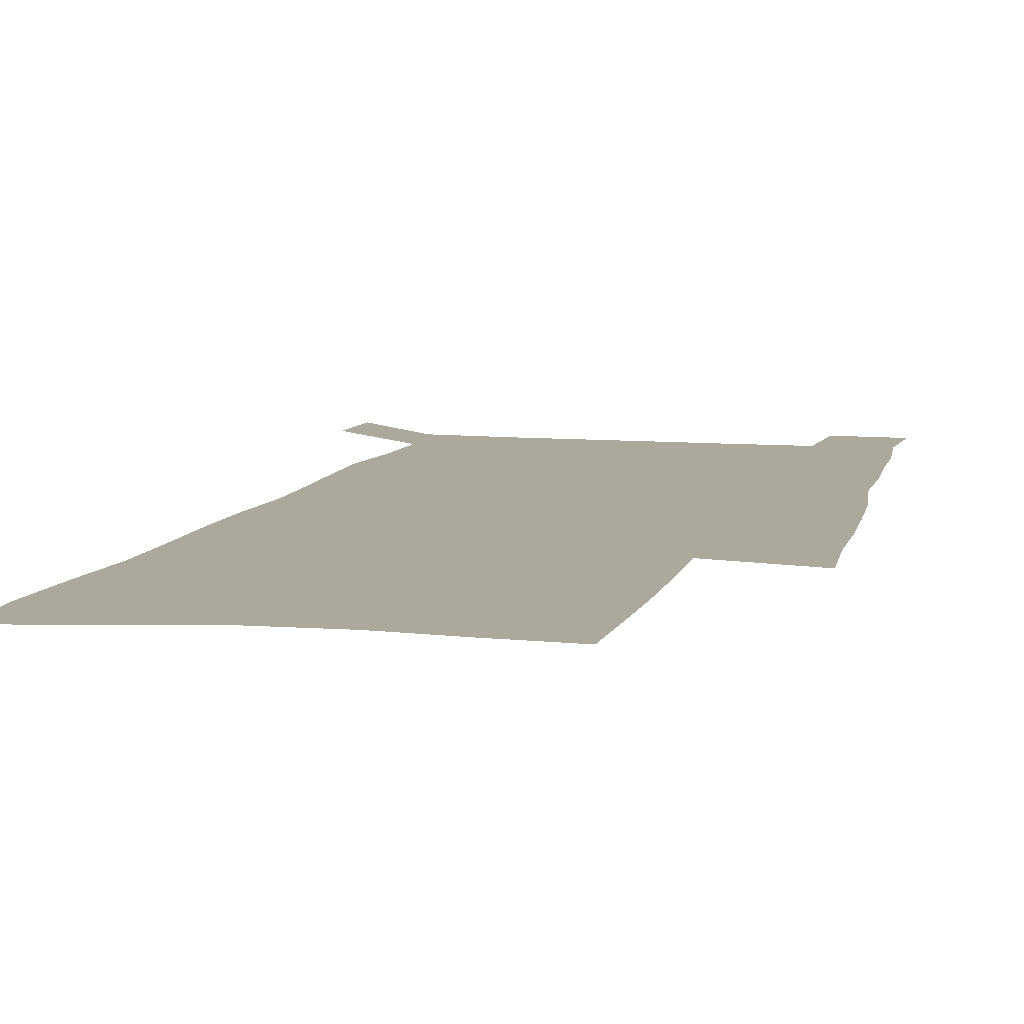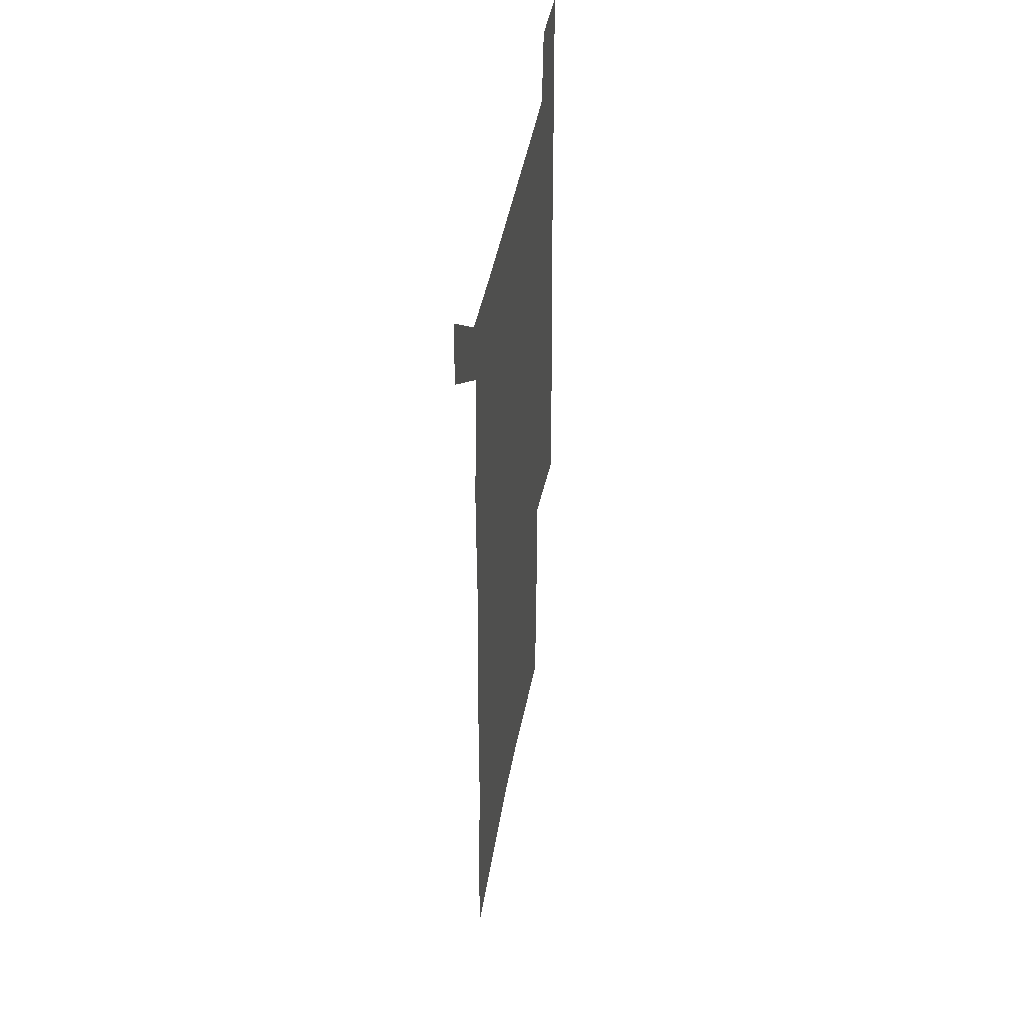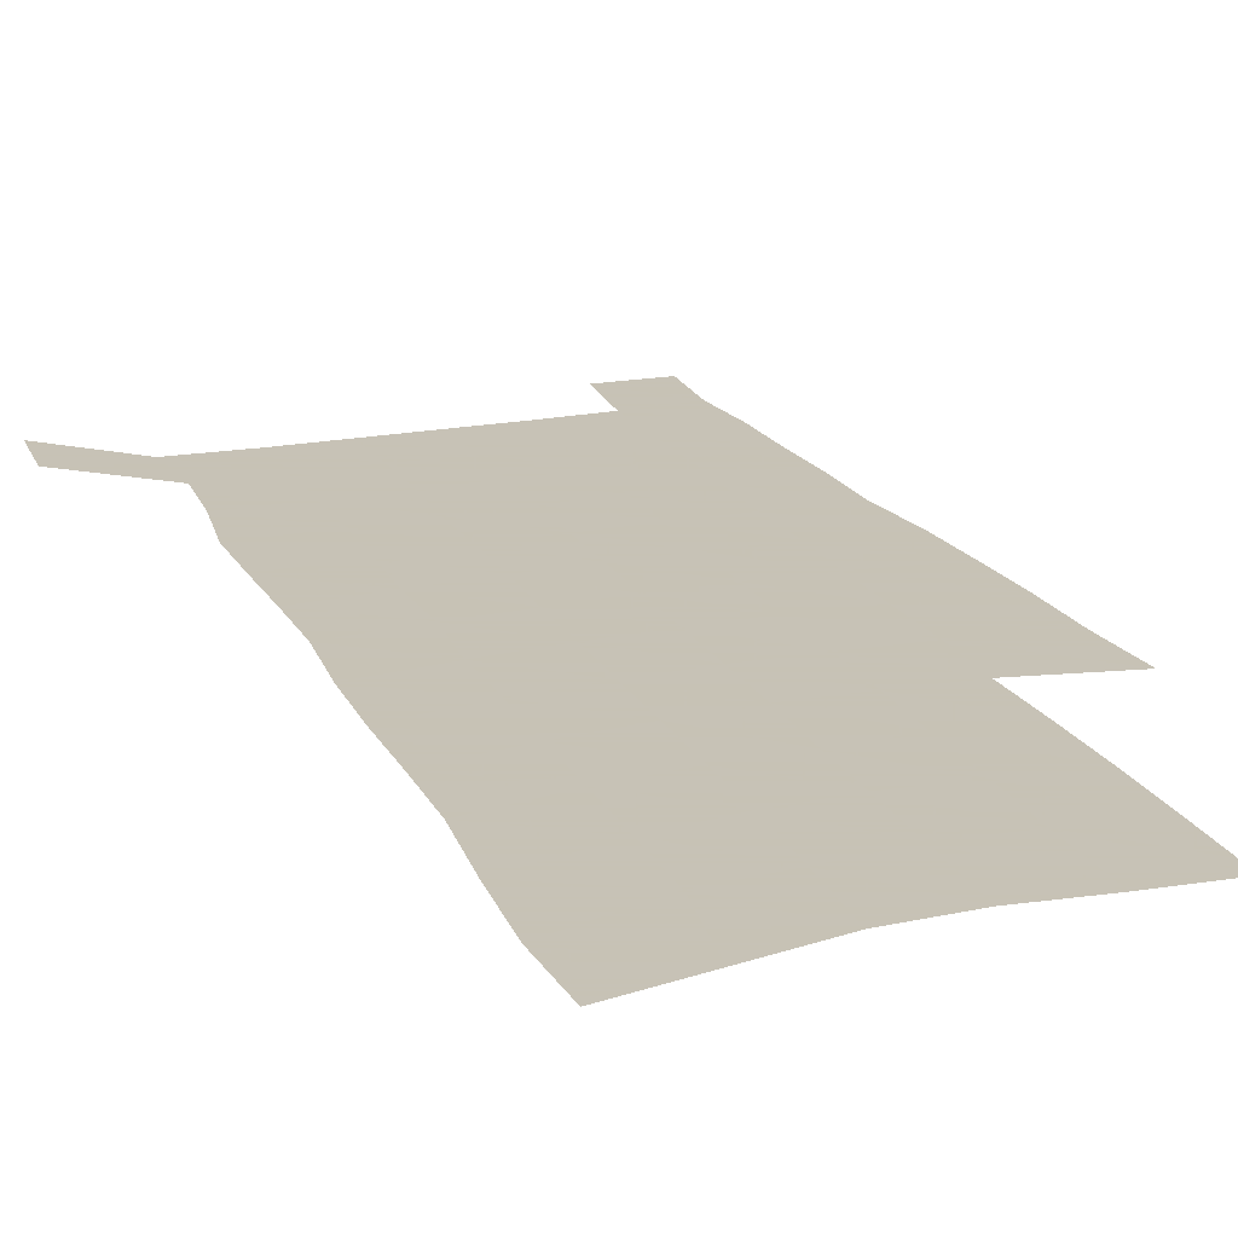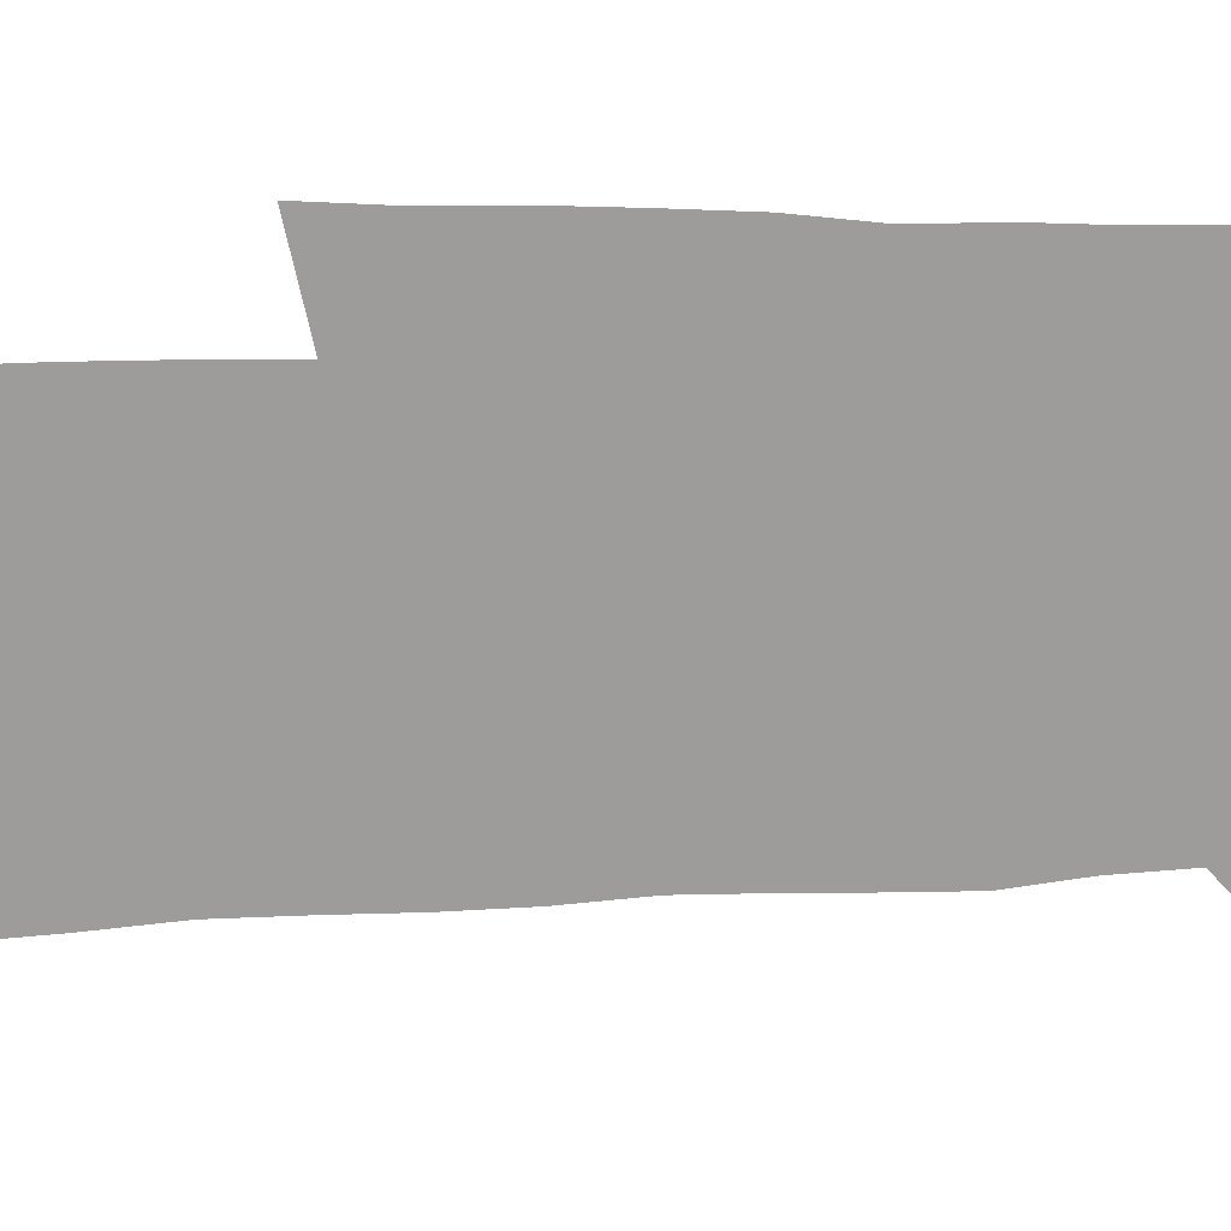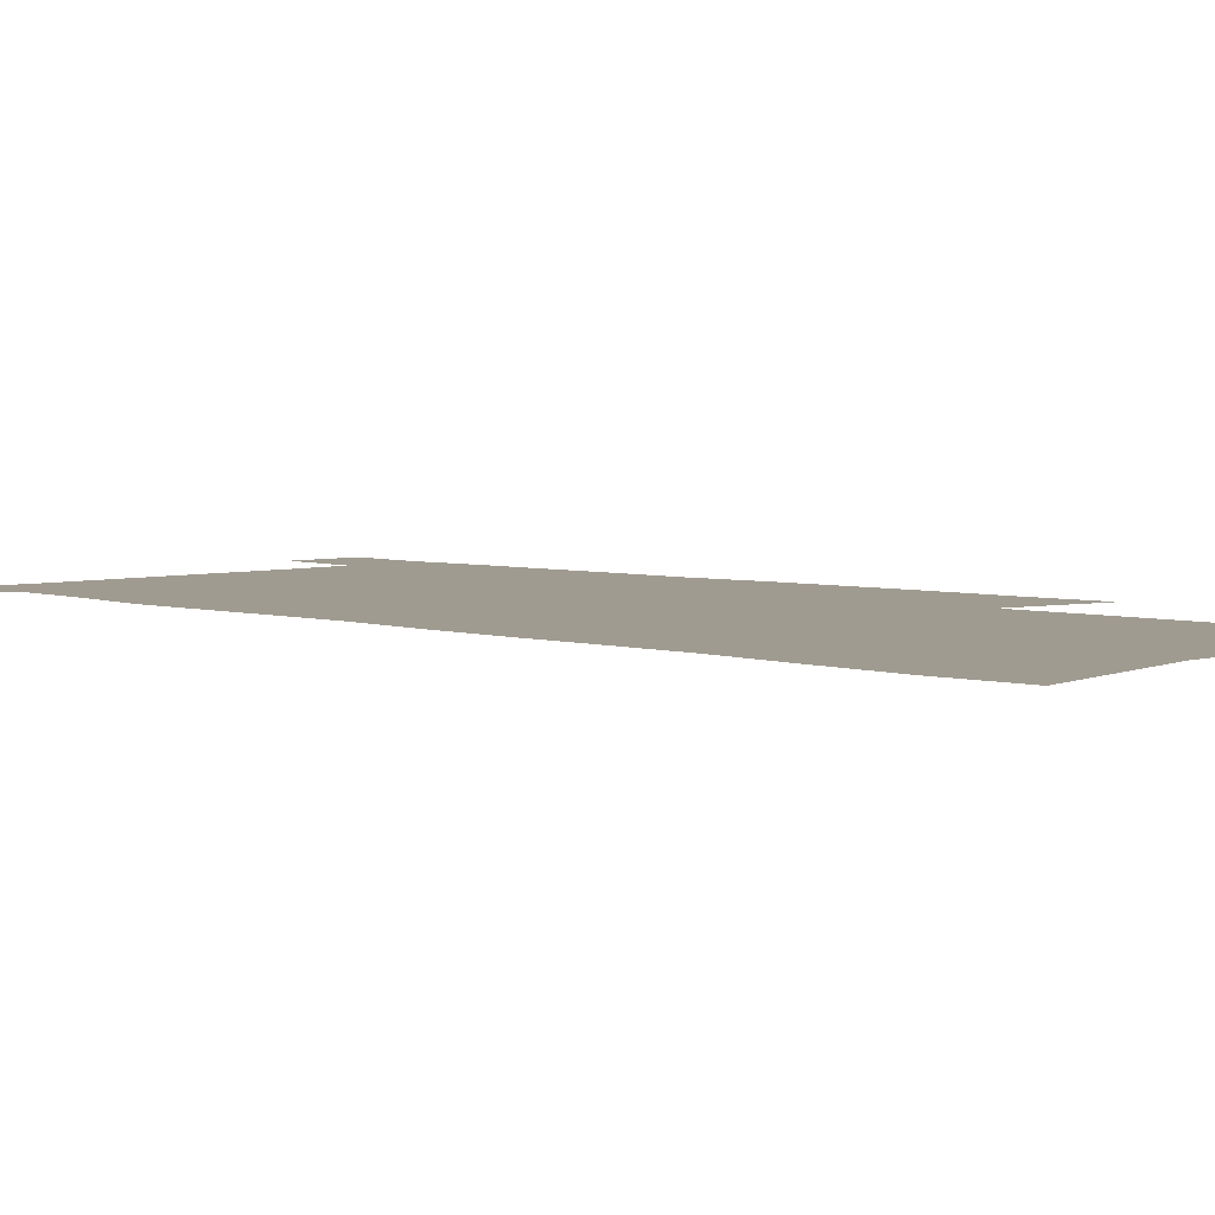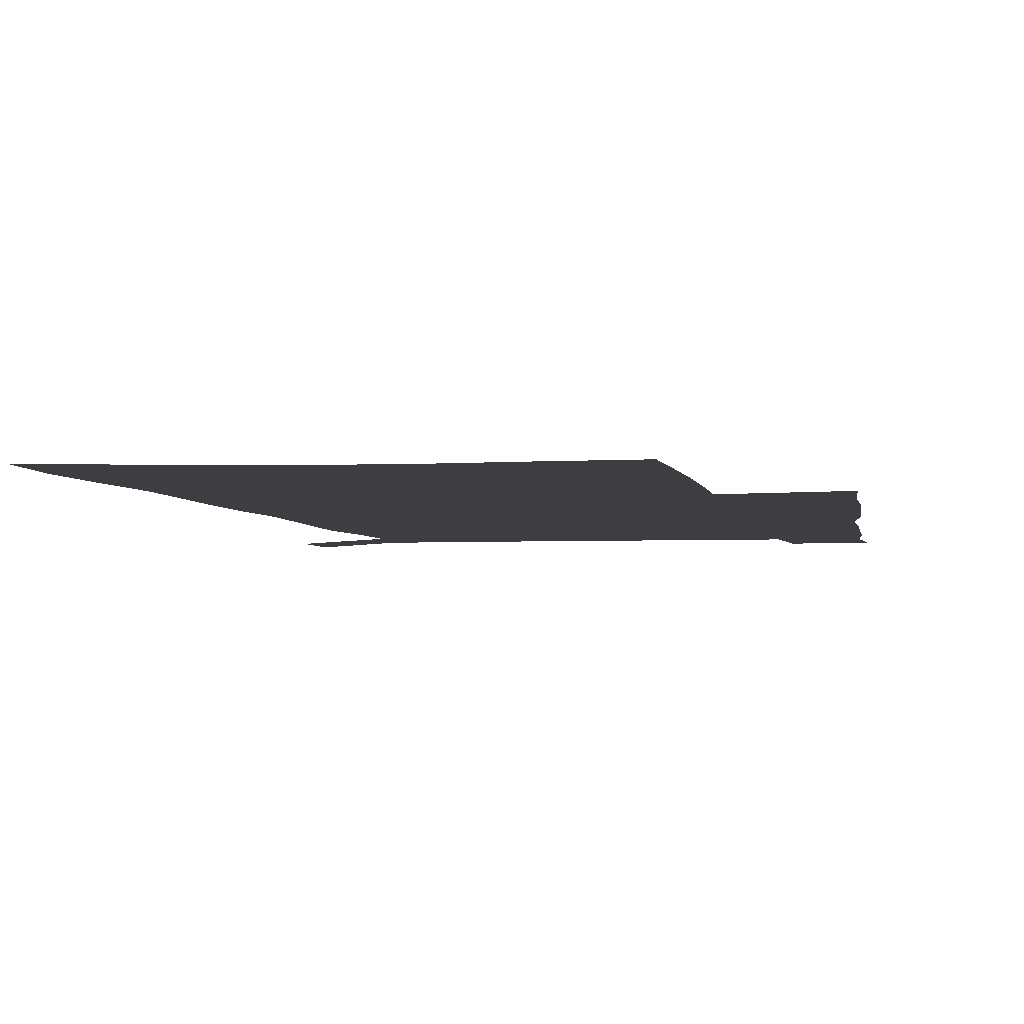
<metadata>
{"format":"obj","ext":"obj","renderer":"f3d","projection":"perspective","resolution":1024,"background":"white","views":[{"elev":8.5,"azim":13.6,"up":"+Z"},{"elev":47.4,"azim":-79.3,"up":"+Y"},{"elev":19.1,"azim":-20.4,"up":"+Z"},{"elev":-70.1,"azim":91.3,"up":"+Z"},{"elev":4.2,"azim":-44.6,"up":"+Z"},{"elev":-3.4,"azim":9.7,"up":"+Z"}]}
</metadata>
<code>
v 448.7 566.3 0
v 450.2 594.5 0
v 471.6 165.6 0
v 470.7 198.2 0
v 473.1 232.9 0
v 476.4 267.1 0
v 476.9 298.6 0
v 477 329.5 0
v 478.1 360.2 0
v 480.6 391 0
v 480.5 420.2 0
v 480 449.1 0
v 479.8 477.7 0
v 483.6 506.3 0
v 485.4 534.3 0
v 483 563.5 0
v 505.5 173 0
v 511.5 212.3 0
v 512 243.6 0
v 512.4 274.5 0
v 512.5 304.9 0
v 513.2 335.3 0
v 513.1 364.7 0
v 515.2 394.6 0
v 514.2 422.7 0
v 515.5 451.1 0
v 516 478.7 0
v 515.5 506.4 0
v 515.6 533.9 0
v 514.4 562.1 0
v 539.3 180.3 0
v 541 214.7 0
v 542.9 248.3 0
v 542.8 277.7 0
v 543.2 308.2 0
v 543.4 338 0
v 543.9 367.6 0
v 543.8 396 0
v 544.6 424.5 0
v 544.5 452 0
v 543.6 479.4 0
v 544.6 506.6 0
v 544.1 533.9 0
v 543 562.2 0
v 569.3 181.6 0
v 570.4 218.2 0
v 571 249.7 0
v 571.2 277.5 0
v 572 309.9 0
v 572.1 339.5 0
v 572.1 368.6 0
v 572.2 397.3 0
v 572.1 425 0
v 572 452.7 0
v 572.4 480.2 0
v 572.2 506.8 0
v 572 533.6 0
v 571.1 562.3 0
v 599.1 178.7 0
v 598.9 216.3 0
v 599.8 247.1 0
v 599.8 279.6 0
v 600.4 309.1 0
v 600.7 338.4 0
v 599.8 369.3 0
v 599.8 397.4 0
v 599.6 425.3 0
v 599.7 452.9 0
v 599.3 480.5 0
v 599.2 507.2 0
v 599.2 534.3 0
v 599.1 562.3 0
v 629.2 176.8 0
v 629.9 210.1 0
v 630.3 242.4 0
v 630.1 275.1 0
v 629.5 307.2 0
v 630.1 337 0
v 629.3 367.1 0
v 628.6 396.2 0
v 629.2 424.4 0
v 628.1 452.9 0
v 628 480.5 0
v 628.5 508.2 0
v 627.1 535.5 0
v 627 562.9 0
v 629.5 594.9 0
v 670.3 299.2 0
v 668.2 330.9 0
v 667.7 361.6 0
v 666.3 392 0
v 664.5 421.9 0
v 660.8 452 0
v 660.7 480.6 0
v 659.3 508.9 0
v 658.6 537 0
v 656.1 564.7 0
v 657.8 594.3 0
f 15 16 1
f 1 16 2
f 3 17 4
f 17 18 4
f 4 18 5
f 18 19 5
f 5 19 6
f 19 20 6
f 6 20 7
f 20 21 7
f 7 21 8
f 21 22 8
f 8 22 9
f 22 23 9
f 9 23 10
f 23 24 10
f 10 24 11
f 24 25 11
f 11 25 12
f 25 26 12
f 12 26 13
f 26 27 13
f 13 27 14
f 27 28 14
f 14 28 15
f 28 29 15
f 15 29 16
f 29 30 16
f 17 31 18
f 31 32 18
f 18 32 19
f 32 33 19
f 19 33 20
f 33 34 20
f 20 34 21
f 34 35 21
f 21 35 22
f 35 36 22
f 22 36 23
f 36 37 23
f 23 37 24
f 37 38 24
f 24 38 25
f 38 39 25
f 25 39 26
f 39 40 26
f 26 40 27
f 40 41 27
f 27 41 28
f 41 42 28
f 28 42 29
f 42 43 29
f 29 43 30
f 43 44 30
f 31 45 32
f 45 46 32
f 32 46 33
f 46 47 33
f 33 47 34
f 47 48 34
f 34 48 35
f 48 49 35
f 35 49 36
f 49 50 36
f 36 50 37
f 50 51 37
f 37 51 38
f 51 52 38
f 38 52 39
f 52 53 39
f 39 53 40
f 53 54 40
f 40 54 41
f 54 55 41
f 41 55 42
f 55 56 42
f 42 56 43
f 56 57 43
f 43 57 44
f 57 58 44
f 45 59 46
f 59 60 46
f 46 60 47
f 60 61 47
f 47 61 48
f 61 62 48
f 48 62 49
f 62 63 49
f 49 63 50
f 63 64 50
f 50 64 51
f 64 65 51
f 51 65 52
f 65 66 52
f 52 66 53
f 66 67 53
f 53 67 54
f 67 68 54
f 54 68 55
f 68 69 55
f 55 69 56
f 69 70 56
f 56 70 57
f 70 71 57
f 57 71 58
f 71 72 58
f 59 73 60
f 73 74 60
f 60 74 61
f 74 75 61
f 61 75 62
f 75 76 62
f 62 76 63
f 76 77 63
f 63 77 64
f 77 78 64
f 64 78 65
f 78 79 65
f 65 79 66
f 79 80 66
f 66 80 67
f 80 81 67
f 67 81 68
f 81 82 68
f 68 82 69
f 82 83 69
f 69 83 70
f 83 84 70
f 70 84 71
f 84 85 71
f 71 85 72
f 85 86 72
f 77 88 78
f 88 89 78
f 78 89 79
f 89 90 79
f 79 90 80
f 90 91 80
f 80 91 81
f 91 92 81
f 81 92 82
f 92 93 82
f 82 93 83
f 93 94 83
f 83 94 84
f 94 95 84
f 84 95 85
f 95 96 85
f 85 96 86
f 96 97 86
f 86 97 87
f 97 98 87

</code>
